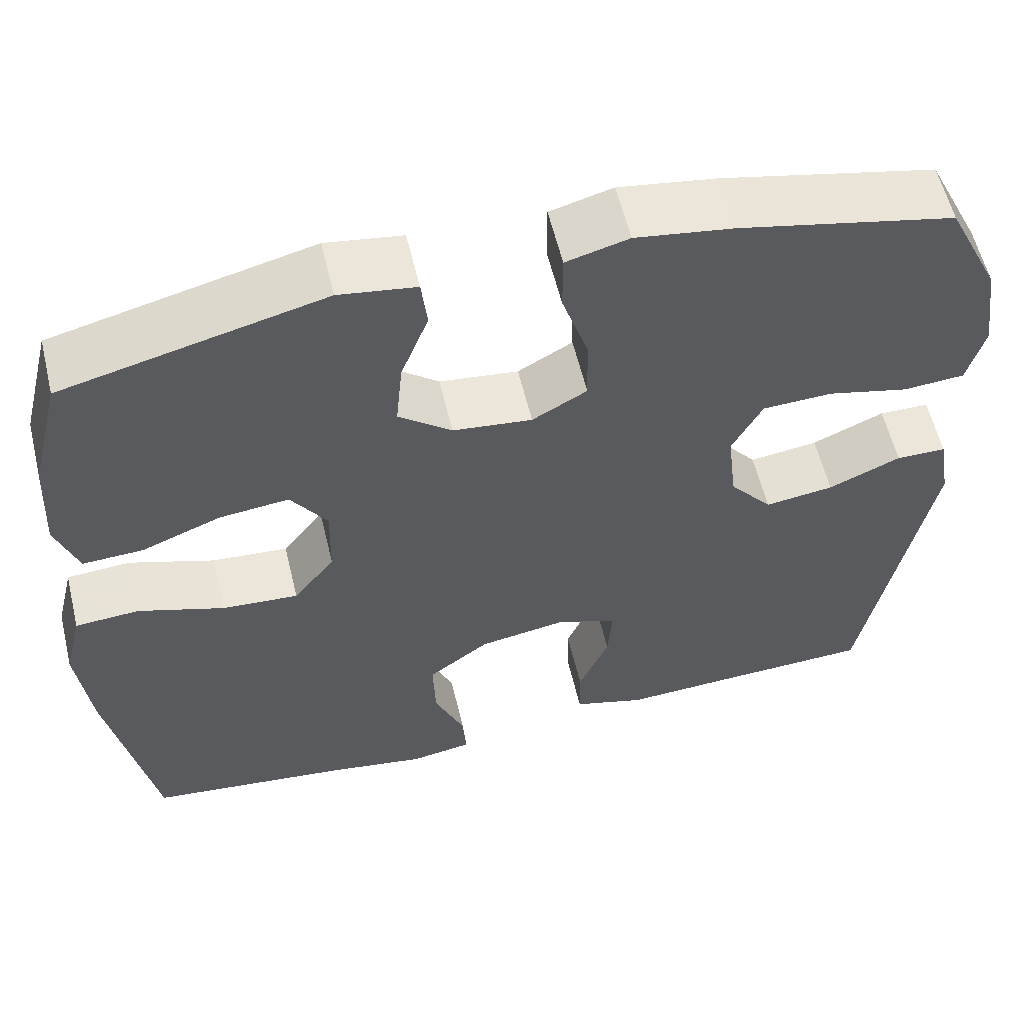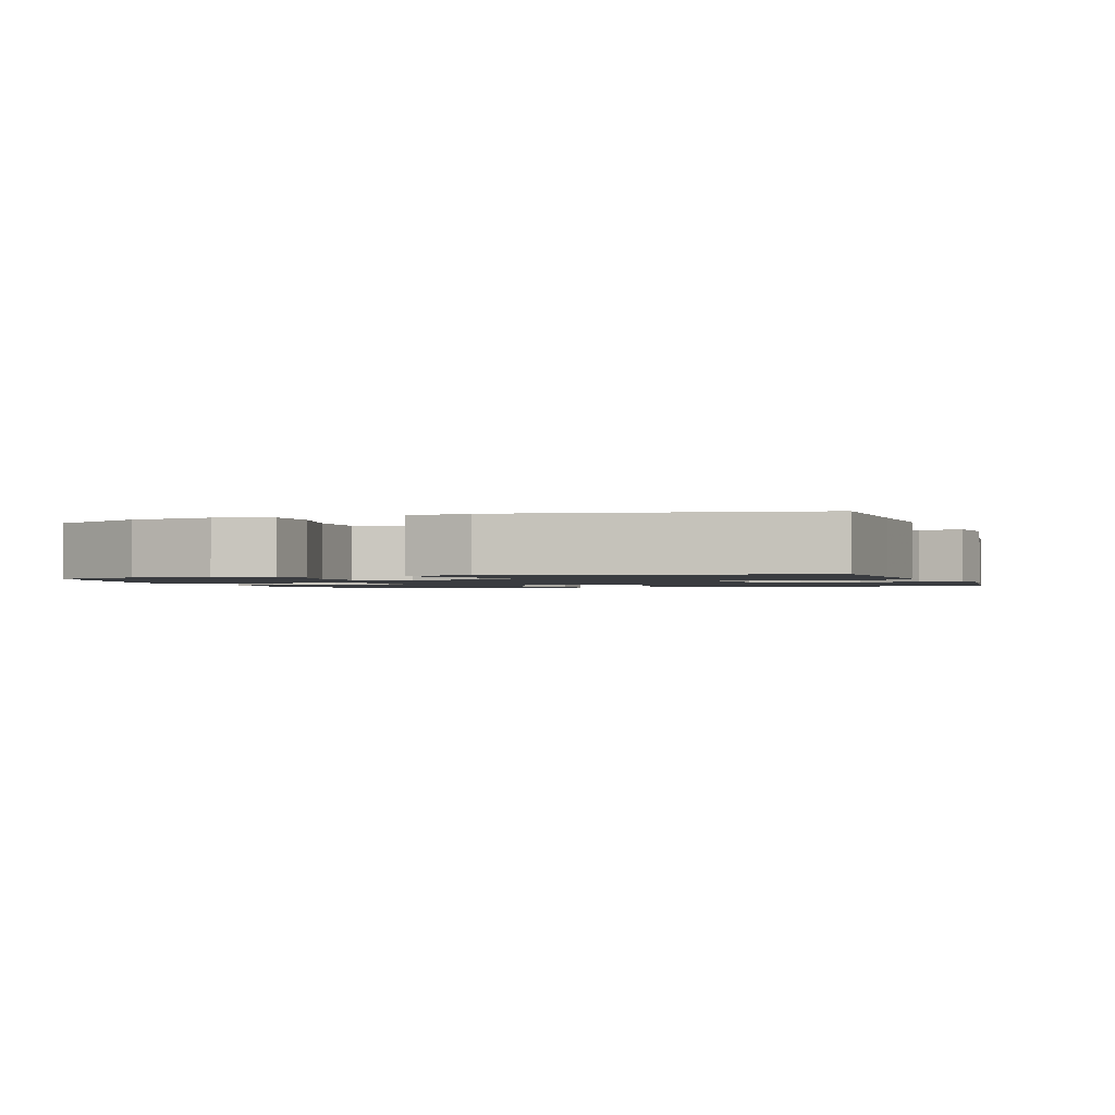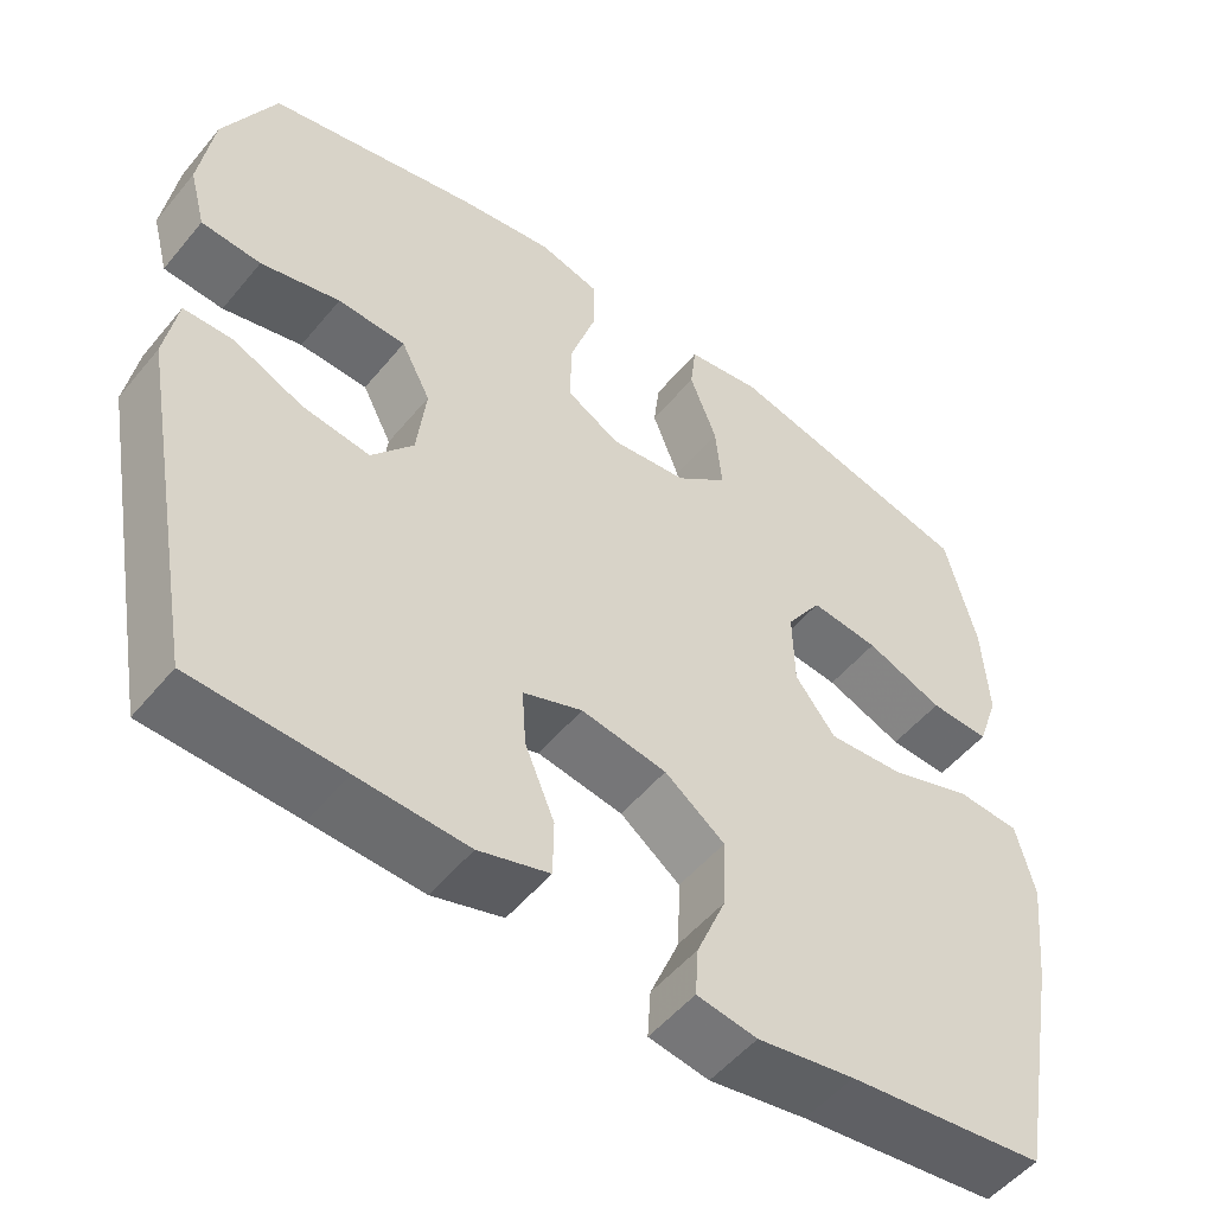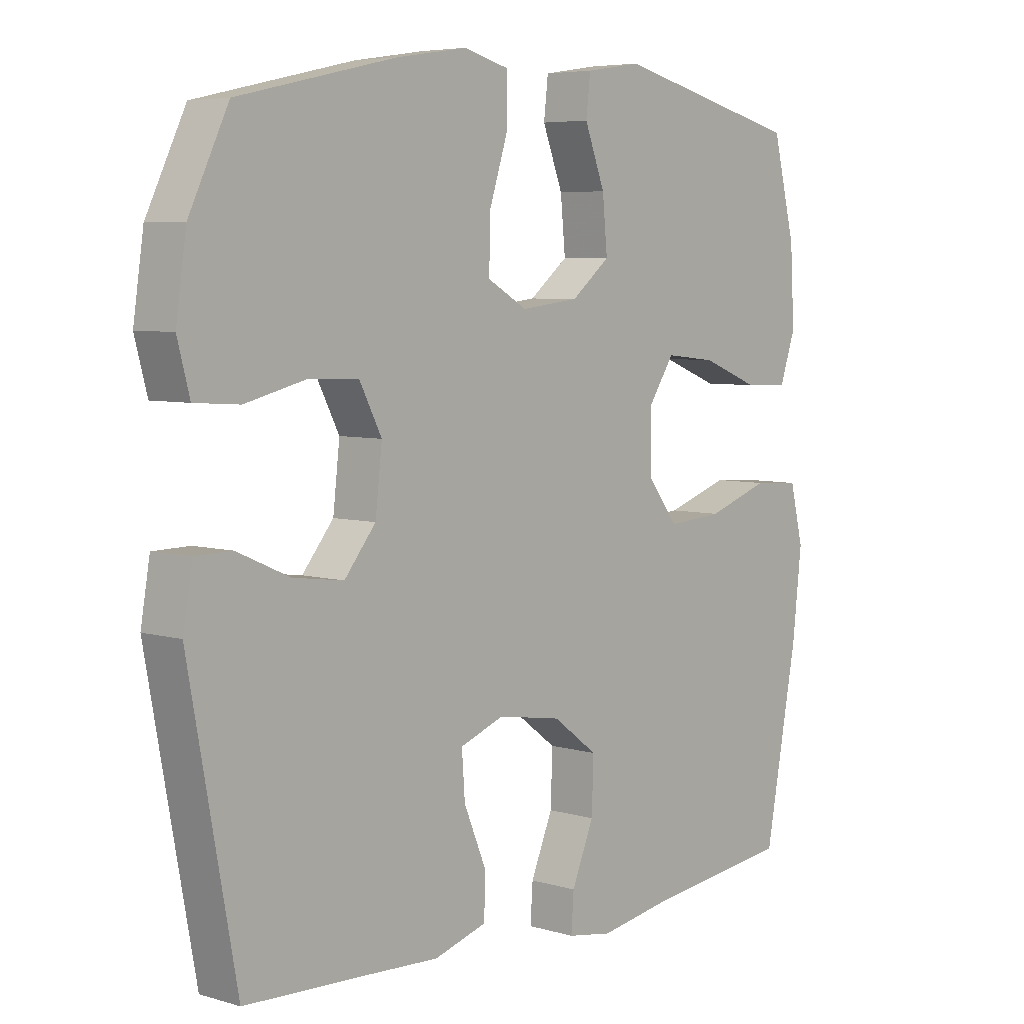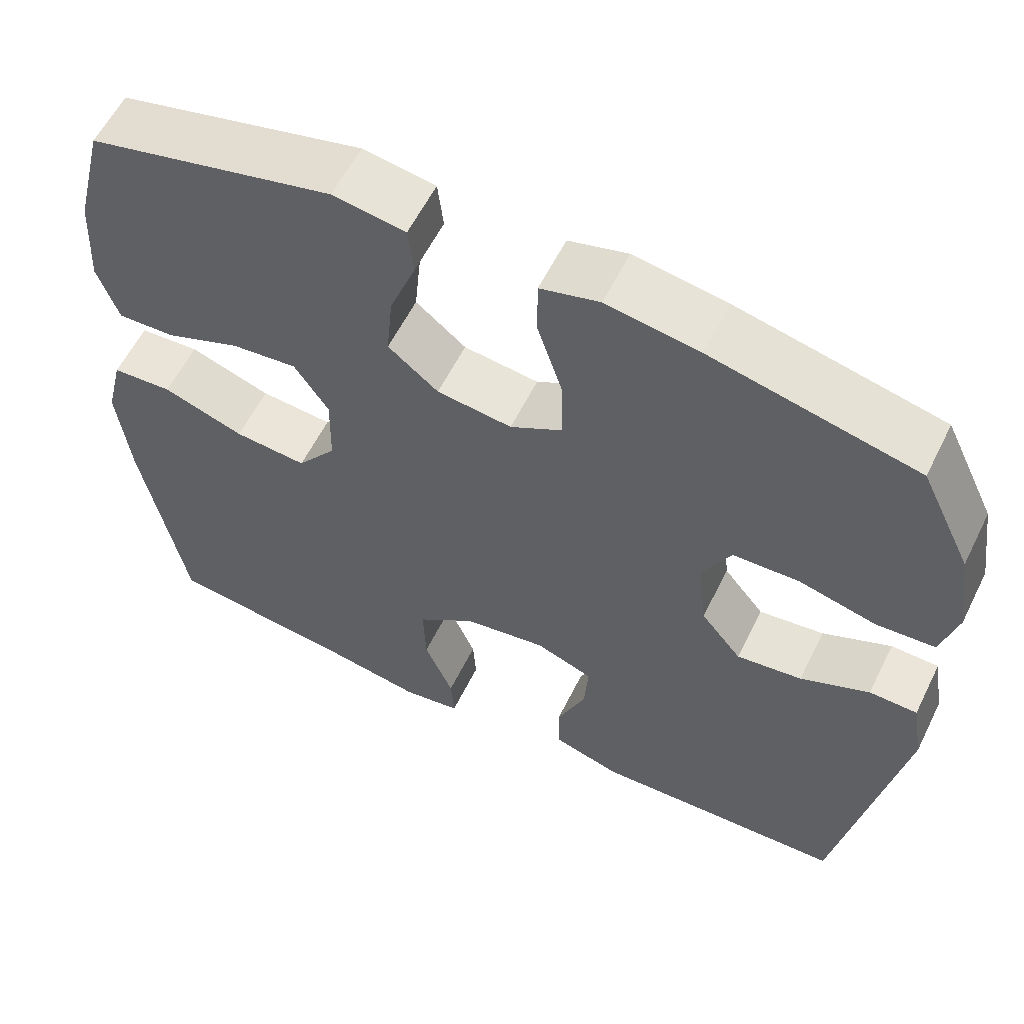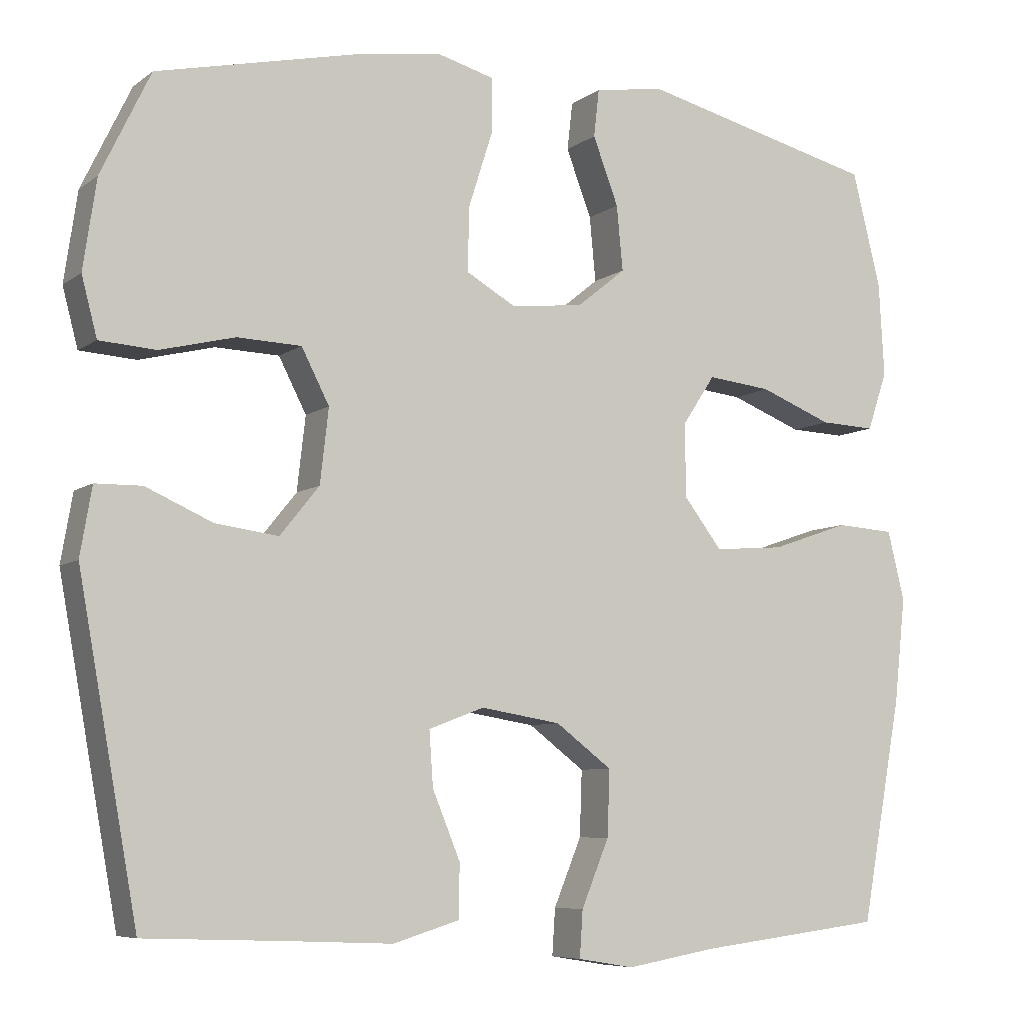
<metadata>
{"format":"obj","ext":"obj","renderer":"f3d","projection":"perspective","resolution":1024,"background":"white","views":[{"elev":58.5,"azim":-13.5,"up":"+Z"},{"elev":-1.5,"azim":108.9,"up":"+Y"},{"elev":-52.2,"azim":141.7,"up":"+Z"},{"elev":5.8,"azim":131.7,"up":"+Z"},{"elev":58.9,"azim":26.3,"up":"+Z"},{"elev":-7.1,"azim":152.1,"up":"+Z"}]}
</metadata>
<code>
v 0.5 0.07 0.5
v 0.564 0.07 0.367
v 0.581 0.07 0.251
v 0.561 0.07 0.175
v 0.488 0.07 0.17
v 0.391 0.07 0.194
v 0.308 0.07 0.191
v 0.272 0.07 0.121
v 0.283 0.07 0.025
v 0.334 0.07 -0.038
v 0.416 0.07 -0.027
v 0.502 0.07 0.011
v 0.562 0.07 0.01
v 0.577 0.07 -0.078
v 0.5 0.07 -0.5
v 0.317 0.07 -0.507
v 0.183 0.07 -0.513
v 0.097 0.07 -0.487
v 0.096 0.07 -0.418
v 0.132 0.07 -0.331
v 0.137 0.07 -0.26
v 0.065 0.07 -0.233
v -0.039 0.07 -0.25
v -0.112 0.07 -0.305
v -0.109 0.07 -0.39
v -0.073 0.07 -0.477
v -0.069 0.07 -0.537
v -0.142 0.07 -0.549
v -0.26 0.07 -0.529
v -0.5 0.07 -0.5
v -0.553 0.07 -0.212
v -0.568 0.07 -0.075
v -0.546 0.07 0.015
v -0.47 0.07 0.02
v -0.368 0.07 -0.015
v -0.277 0.07 -0.022
v -0.228 0.07 0.042
v -0.226 0.07 0.137
v -0.269 0.07 0.202
v -0.352 0.07 0.193
v -0.446 0.07 0.156
v -0.518 0.07 0.153
v -0.544 0.07 0.229
v -0.537 0.07 0.351
v -0.5 0.07 0.5
v -0.192 0.07 0.576
v -0.101 0.07 0.562
v -0.094 0.07 0.5
v -0.127 0.07 0.413
v -0.135 0.07 0.329
v -0.072 0.07 0.278
v 0.022 0.07 0.267
v 0.087 0.07 0.304
v 0.085 0.07 0.387
v 0.054 0.07 0.484
v 0.054 0.07 0.556
v 0.128 0.07 0.576
v 0.244 0.07 0.558
v 0.5 0 0.5
v 0.564 0 0.367
v 0.581 0 0.251
v 0.561 0 0.175
v 0.488 0 0.17
v 0.391 0 0.194
v 0.308 0 0.191
v 0.272 0 0.121
v 0.283 0 0.025
v 0.334 0 -0.038
v 0.416 0 -0.027
v 0.502 0 0.011
v 0.562 0 0.01
v 0.577 0 -0.078
v 0.5 0 -0.5
v 0.317 0 -0.507
v 0.183 0 -0.513
v 0.097 0 -0.487
v 0.096 0 -0.418
v 0.132 0 -0.331
v 0.137 0 -0.26
v 0.065 0 -0.233
v -0.039 0 -0.25
v -0.112 0 -0.305
v -0.109 0 -0.39
v -0.073 0 -0.477
v -0.069 0 -0.537
v -0.142 0 -0.549
v -0.26 0 -0.529
v -0.5 0 -0.5
v -0.553 0 -0.212
v -0.568 0 -0.075
v -0.546 0 0.015
v -0.47 0 0.02
v -0.368 0 -0.015
v -0.277 0 -0.022
v -0.228 0 0.042
v -0.226 0 0.137
v -0.269 0 0.202
v -0.352 0 0.193
v -0.446 0 0.156
v -0.518 0 0.153
v -0.544 0 0.229
v -0.537 0 0.351
v -0.5 0 0.5
v -0.192 0 0.576
v -0.101 0 0.562
v -0.094 0 0.5
v -0.127 0 0.413
v -0.135 0 0.329
v -0.072 0 0.278
v 0.022 0 0.267
v 0.087 0 0.304
v 0.085 0 0.387
v 0.054 0 0.484
v 0.054 0 0.556
v 0.128 0 0.576
v 0.244 0 0.558
f 4 5 6
f 3 4 6
f 2 3 6
f 1 2 6
f 58 1 6
f 57 58 6
f 56 57 6
f 55 56 6
f 54 55 6
f 53 54 6 7
f 52 53 7 8
f 51 52 8 9
f 47 48 49
f 46 47 49
f 45 46 49
f 44 45 49
f 43 44 49
f 42 43 49
f 41 42 49
f 40 41 49
f 39 40 49 50
f 38 39 50 51
f 33 34 35
f 32 33 35
f 31 32 35
f 30 31 35
f 29 30 35
f 29 35 36
f 28 29 36
f 27 28 36
f 26 27 36
f 25 26 36
f 24 25 36 37
f 18 19 20
f 17 18 20
f 16 17 20
f 16 20 21
f 15 16 21
f 14 15 21
f 13 14 21
f 12 13 21
f 11 12 21
f 10 11 21 22
f 38 51 9
f 37 38 9
f 24 37 9
f 23 24 9
f 9 10 22 23
f 64 63 62
f 64 62 61
f 64 61 60
f 64 60 59
f 64 59 116
f 64 116 115
f 64 115 114
f 64 114 113
f 64 113 112
f 65 64 112 111
f 66 65 111 110
f 67 66 110 109
f 107 106 105
f 107 105 104
f 107 104 103
f 107 103 102
f 107 102 101
f 107 101 100
f 107 100 99
f 107 99 98
f 108 107 98 97
f 109 108 97 96
f 93 92 91
f 93 91 90
f 93 90 89
f 93 89 88
f 93 88 87
f 94 93 87
f 94 87 86
f 94 86 85
f 94 85 84
f 94 84 83
f 95 94 83 82
f 78 77 76
f 78 76 75
f 78 75 74
f 79 78 74
f 79 74 73
f 79 73 72
f 79 72 71
f 79 71 70
f 79 70 69
f 80 79 69 68
f 67 109 96
f 67 96 95
f 67 95 82
f 67 82 81
f 81 80 68 67
f 1 59 60 2
f 2 60 61 3
f 3 61 62 4
f 4 62 63 5
f 5 63 64 6
f 6 64 65 7
f 7 65 66 8
f 8 66 67 9
f 9 67 68 10
f 10 68 69 11
f 11 69 70 12
f 12 70 71 13
f 13 71 72 14
f 14 72 73 15
f 15 73 74 16
f 16 74 75 17
f 17 75 76 18
f 18 76 77 19
f 19 77 78 20
f 20 78 79 21
f 21 79 80 22
f 22 80 81 23
f 23 81 82 24
f 24 82 83 25
f 25 83 84 26
f 26 84 85 27
f 27 85 86 28
f 28 86 87 29
f 29 87 88 30
f 30 88 89 31
f 31 89 90 32
f 32 90 91 33
f 33 91 92 34
f 34 92 93 35
f 35 93 94 36
f 36 94 95 37
f 37 95 96 38
f 38 96 97 39
f 39 97 98 40
f 40 98 99 41
f 41 99 100 42
f 42 100 101 43
f 43 101 102 44
f 44 102 103 45
f 45 103 104 46
f 46 104 105 47
f 47 105 106 48
f 48 106 107 49
f 49 107 108 50
f 50 108 109 51
f 51 109 110 52
f 52 110 111 53
f 53 111 112 54
f 54 112 113 55
f 55 113 114 56
f 56 114 115 57
f 57 115 116 58
f 58 116 59 1

</code>
